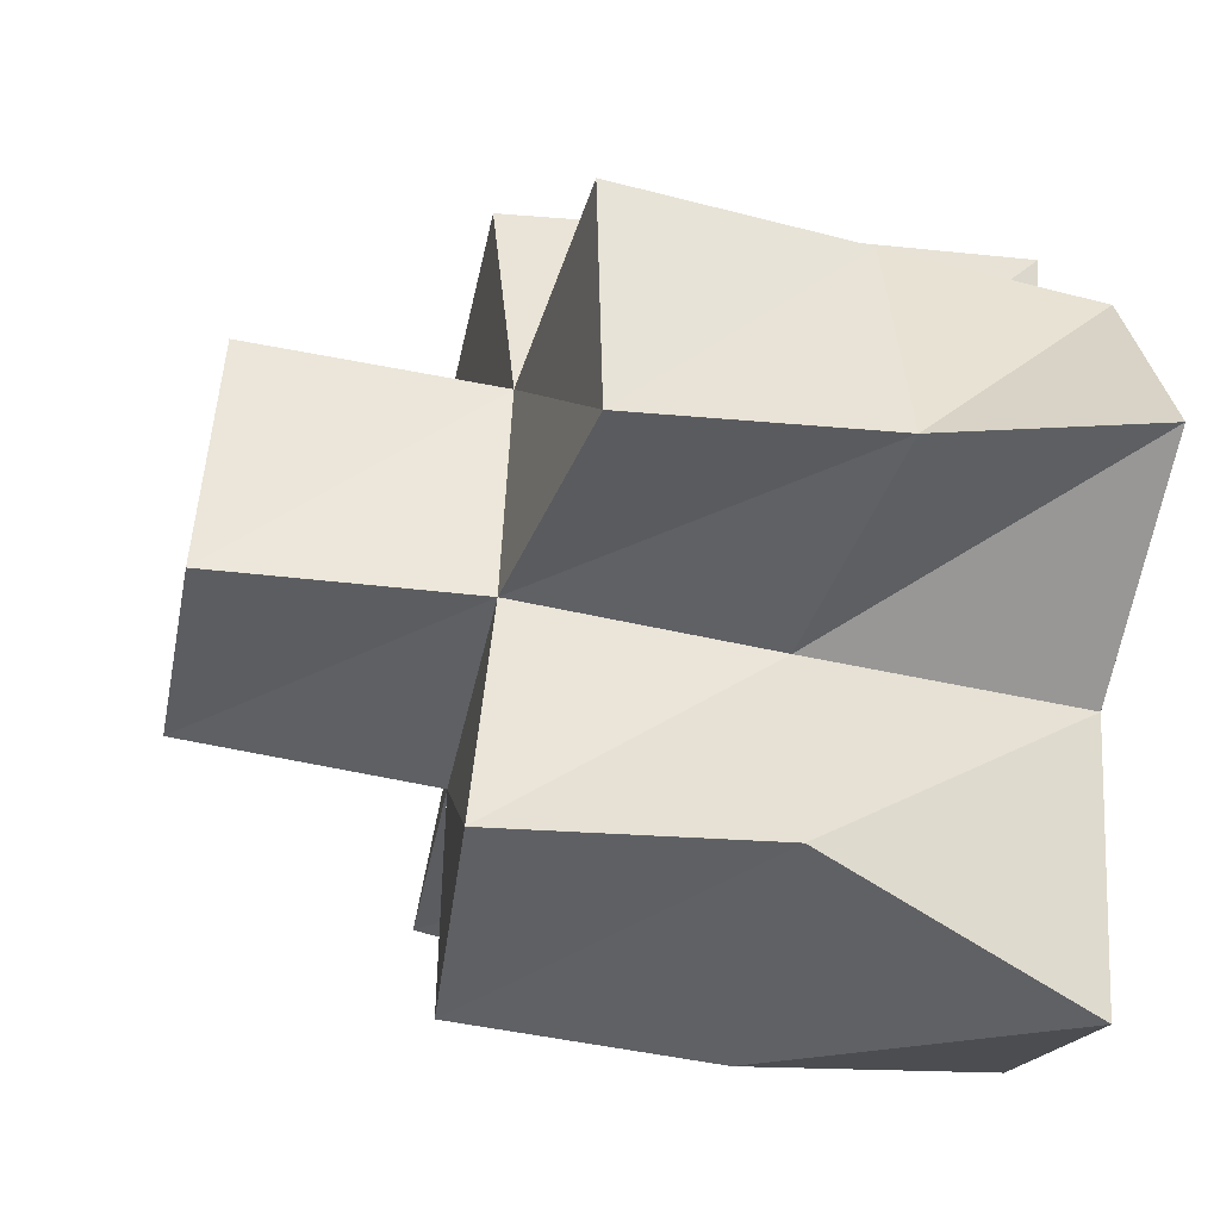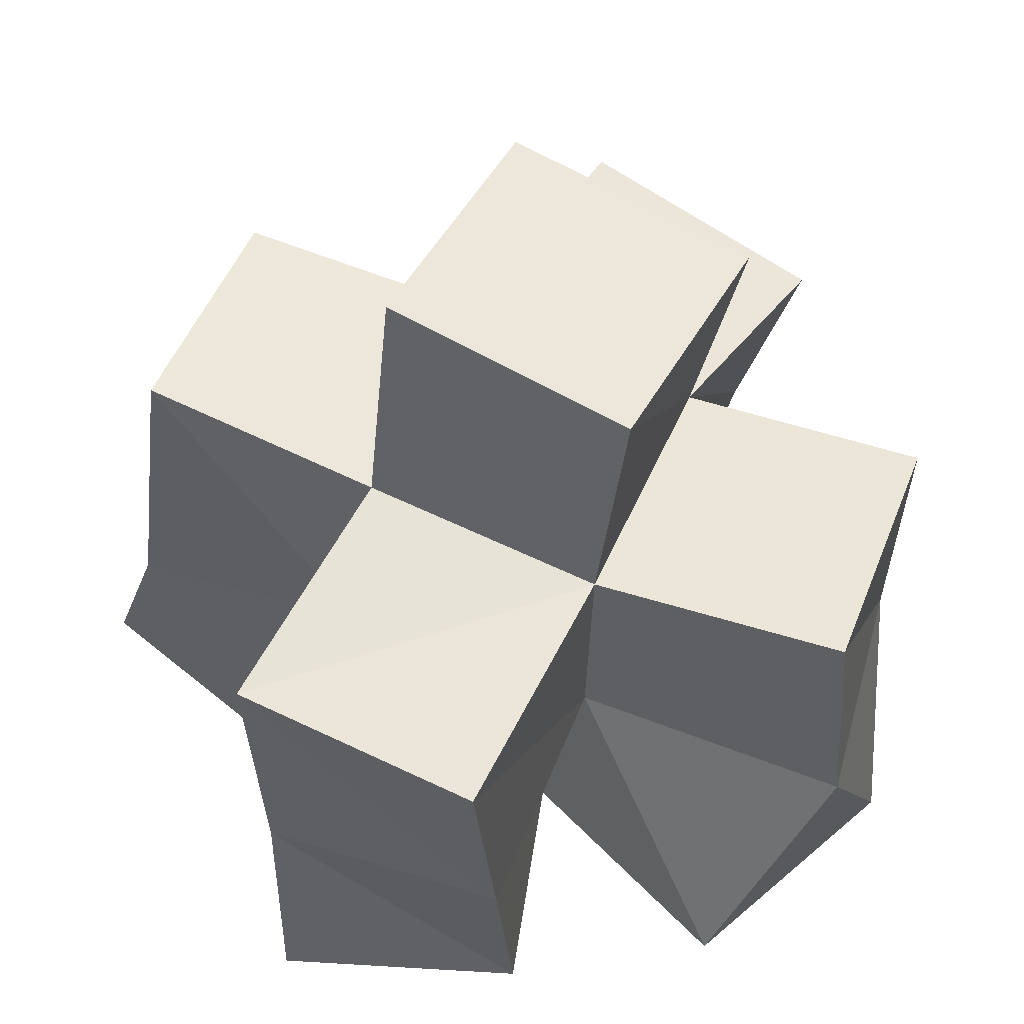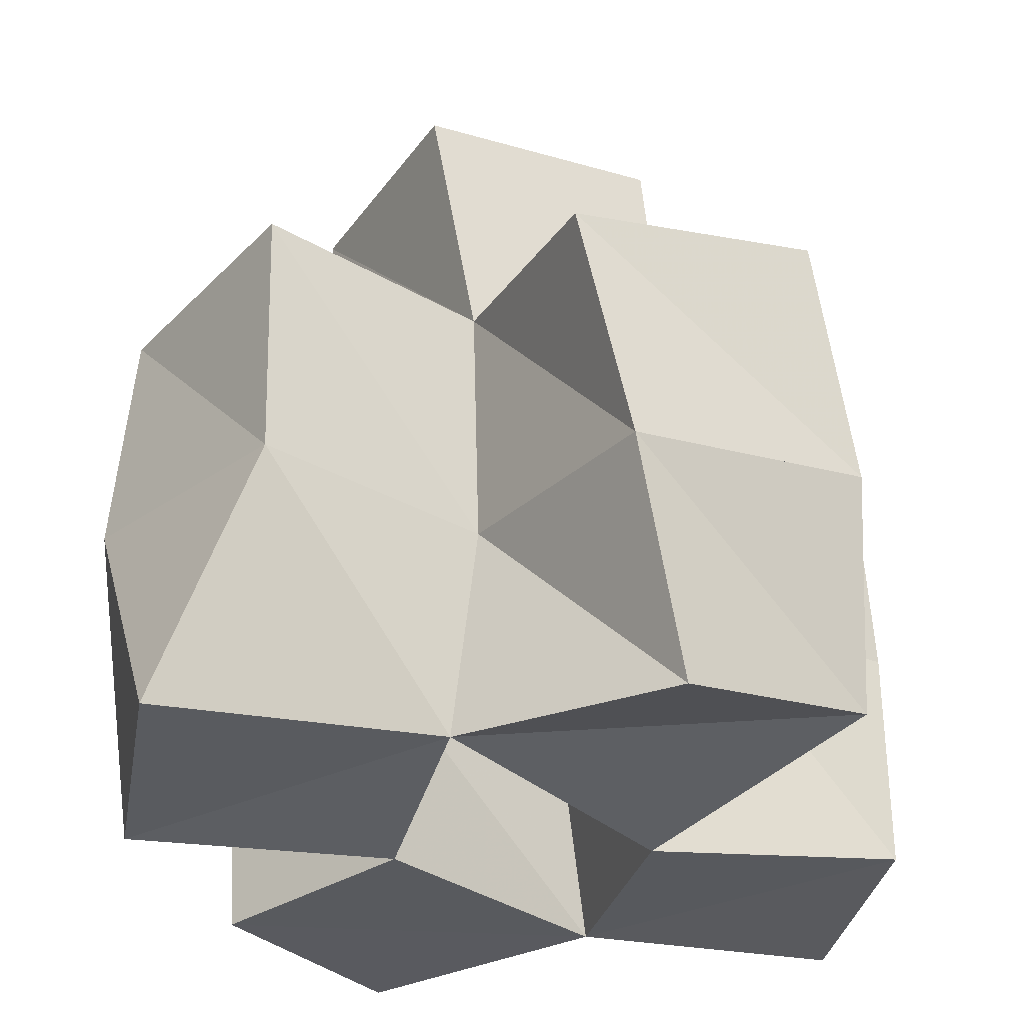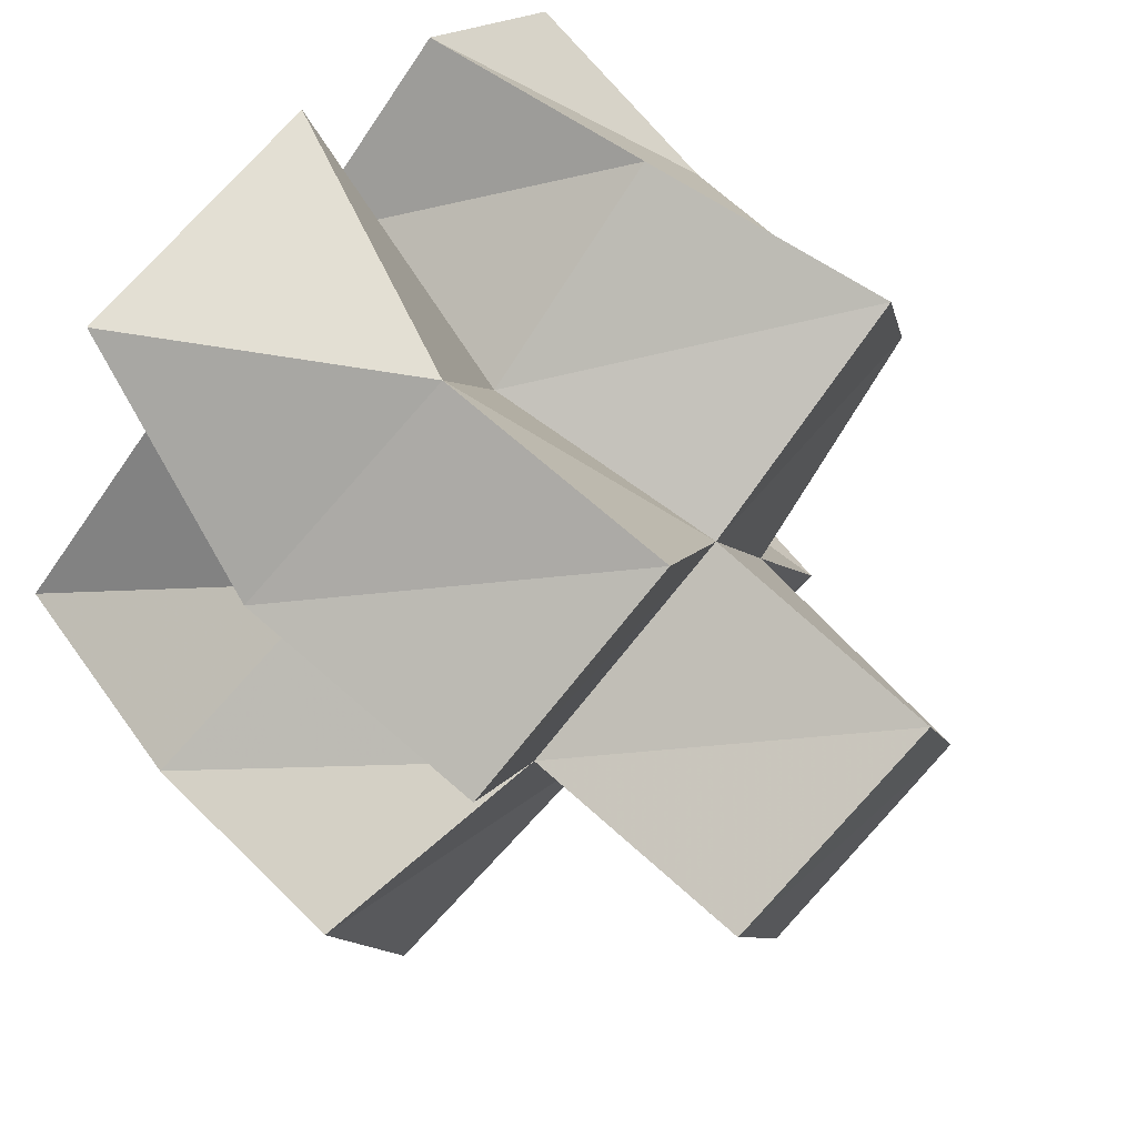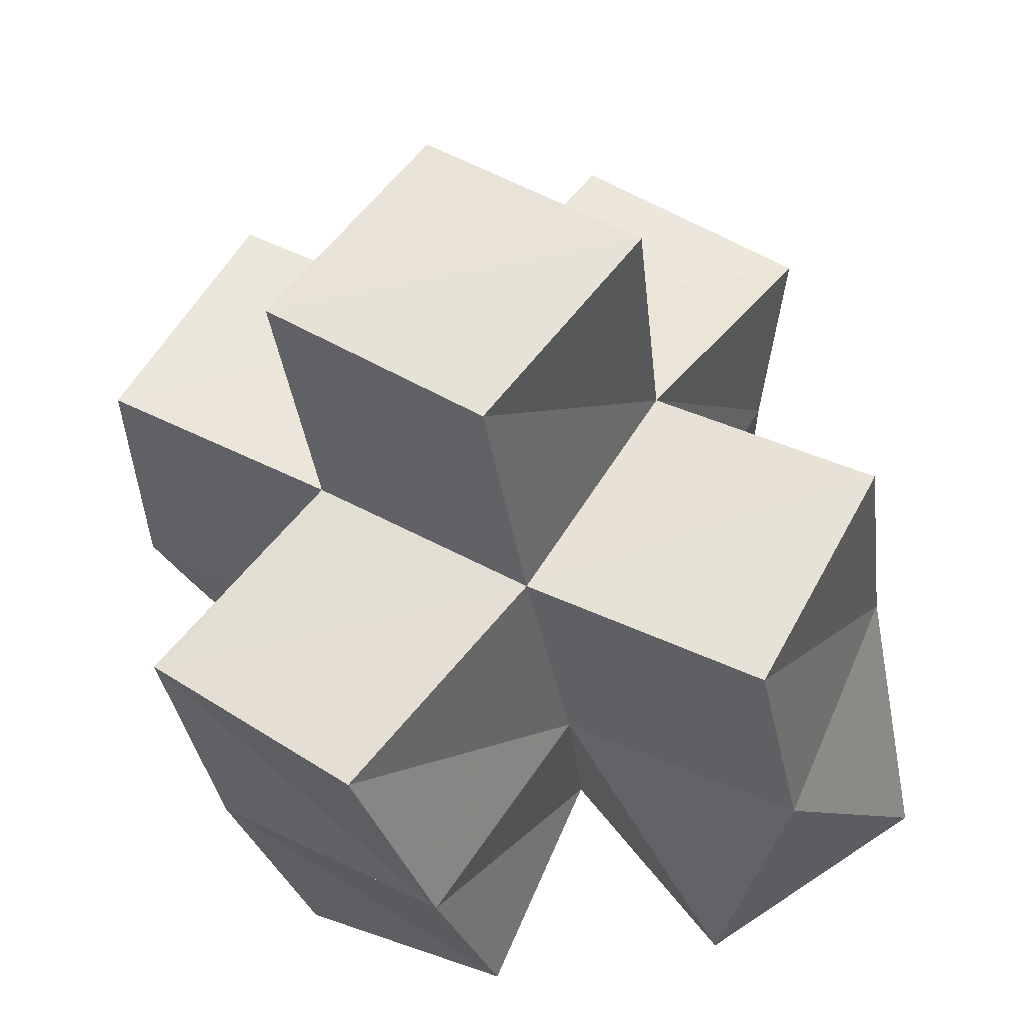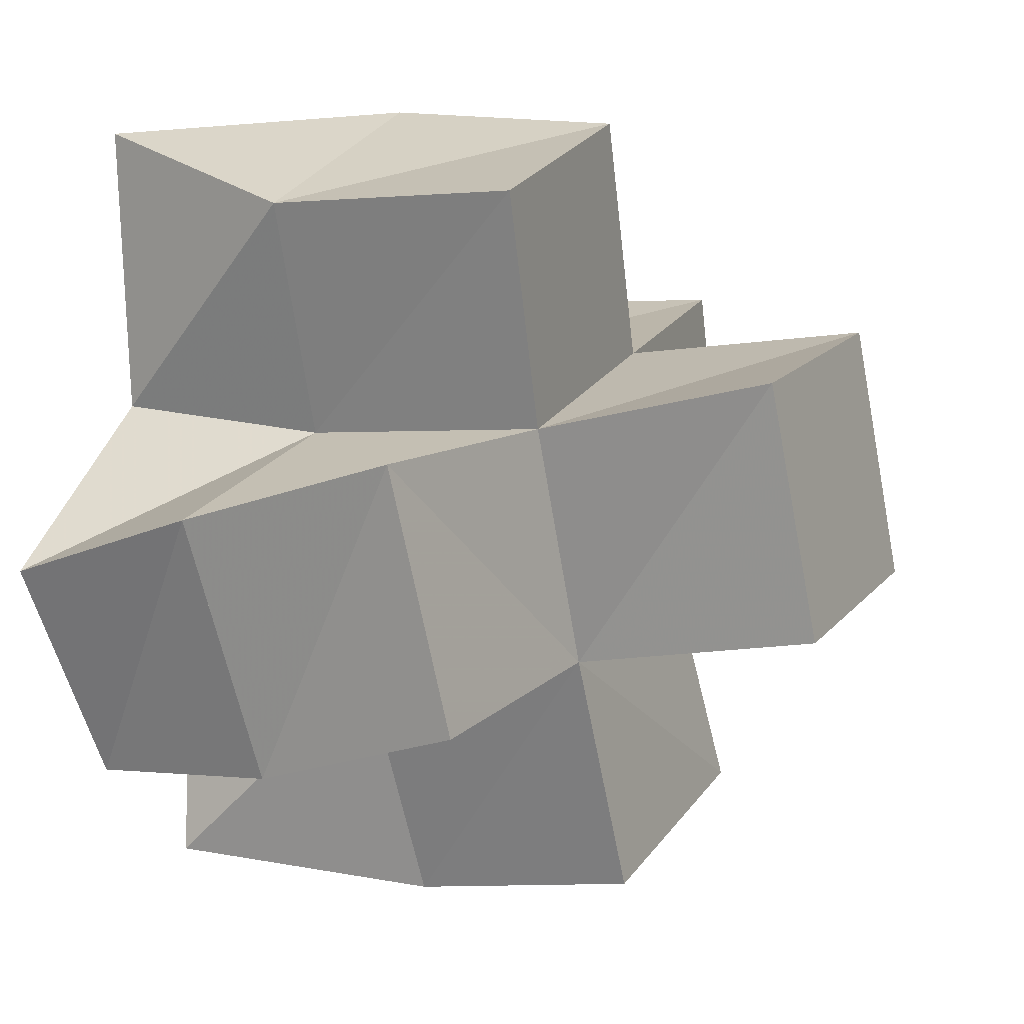
<metadata>
{"format":"obj","ext":"obj","renderer":"f3d","projection":"perspective","resolution":1024,"background":"white","views":[{"elev":-25.8,"azim":-103.6,"up":"+Z"},{"elev":53.6,"azim":-51.2,"up":"+Y"},{"elev":-33.7,"azim":71.5,"up":"+Y"},{"elev":79.1,"azim":129.9,"up":"+Z"},{"elev":53.9,"azim":136.4,"up":"+Y"},{"elev":4.7,"azim":113.6,"up":"+Z"}]}
</metadata>
<code>
v 0.2702 0.1024 1.063
v 0.2754 0.1452 1.058
v 0.3083 0.1039 1.029
v 0.3227 0.152 1.041
v 0.2991 0.1 1.102
v 0.2925 0.1447 1.103
v 0.3383 0.1 1.079
v 0.3392 0.1486 1.089
v 0.3104 0.1051 0.9762
v 0.303 0.1569 0.999
v 0.3628 0.1033 0.9842
v 0.3512 0.1555 0.978
v 0.3556 0.1009 1.033
v 0.3672 0.1499 1.026
v 0.3825 0.1033 1.082
v 0.3837 0.1471 1.077
v 0.3302 0.1 1.13
v 0.3531 0.1512 1.143
v 0.3827 0.1 1.138
v 0.3999 0.1468 1.123
v 0.4038 0.1095 1.009
v 0.4167 0.1527 1.013
v 0.4192 0.1 1.05
v 0.4295 0.1432 1.063
v 0.2746 0.1959 1.055
v 0.3241 0.2018 1.046
v 0.285 0.1946 1.104
v 0.3358 0.1972 1.093
v 0.3112 0.2088 1
v 0.3583 0.2043 0.9846
v 0.3736 0.2003 1.032
v 0.3851 0.1964 1.079
v 0.3525 0.1982 1.139
v 0.4006 0.1972 1.124
v 0.4261 0.1967 1.025
v 0.4327 0.1874 1.075
v 0.3292 0.2524 1.048
v 0.378 0.2502 1.039
v 0.3382 0.2468 1.097
v 0.3869 0.2442 1.088
f 1 2 4
f 3 1 4
f 2 6 8
f 4 2 8
f 6 5 7
f 8 6 7
f 5 1 3
f 7 5 3
f 8 7 3
f 4 8 3
f 2 1 5
f 6 2 5
f 9 10 12
f 11 9 12
f 10 4 14
f 12 10 14
f 4 3 13
f 14 4 13
f 3 9 11
f 13 3 11
f 14 13 11
f 12 14 11
f 10 9 3
f 4 10 3
f 7 8 16
f 15 7 16
f 8 18 20
f 16 8 20
f 18 17 19
f 20 18 19
f 17 7 15
f 19 17 15
f 20 19 15
f 16 20 15
f 8 7 17
f 18 8 17
f 13 14 22
f 21 13 22
f 14 16 24
f 22 14 24
f 16 15 23
f 24 16 23
f 15 13 21
f 23 15 21
f 24 23 21
f 22 24 21
f 14 13 15
f 16 14 15
f 2 25 26
f 4 2 26
f 25 27 28
f 26 25 28
f 27 6 8
f 28 27 8
f 6 2 4
f 8 6 4
f 28 8 4
f 26 28 4
f 25 2 6
f 27 25 6
f 10 29 30
f 12 10 30
f 29 26 31
f 30 29 31
f 26 4 14
f 31 26 14
f 4 10 12
f 14 4 12
f 31 14 12
f 30 31 12
f 29 10 4
f 26 29 4
f 8 28 32
f 16 8 32
f 28 33 34
f 32 28 34
f 33 18 20
f 34 33 20
f 18 8 16
f 20 18 16
f 34 20 16
f 32 34 16
f 28 8 18
f 33 28 18
f 14 31 35
f 22 14 35
f 31 32 36
f 35 31 36
f 32 16 24
f 36 32 24
f 16 14 22
f 24 16 22
f 36 24 22
f 35 36 22
f 31 14 16
f 32 31 16
f 4 26 31
f 14 4 31
f 26 28 32
f 31 26 32
f 28 8 16
f 32 28 16
f 8 4 14
f 16 8 14
f 32 16 14
f 31 32 14
f 26 4 8
f 28 26 8
f 26 37 38
f 31 26 38
f 37 39 40
f 38 37 40
f 39 28 32
f 40 39 32
f 28 26 31
f 32 28 31
f 40 32 31
f 38 40 31
f 37 26 28
f 39 37 28

</code>
